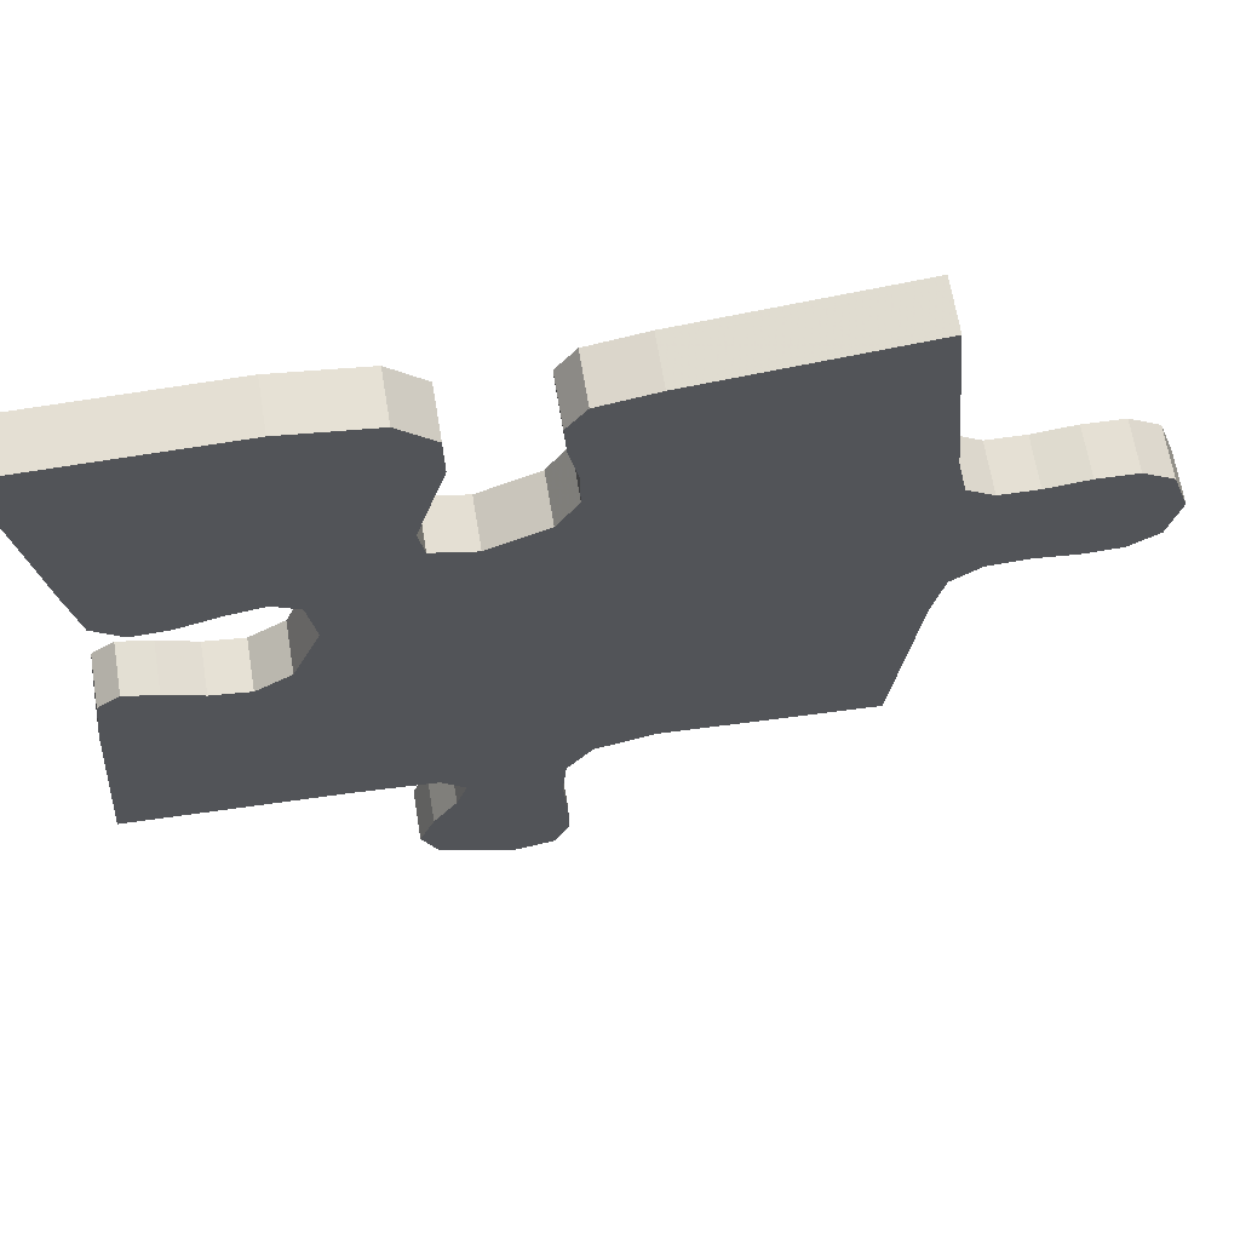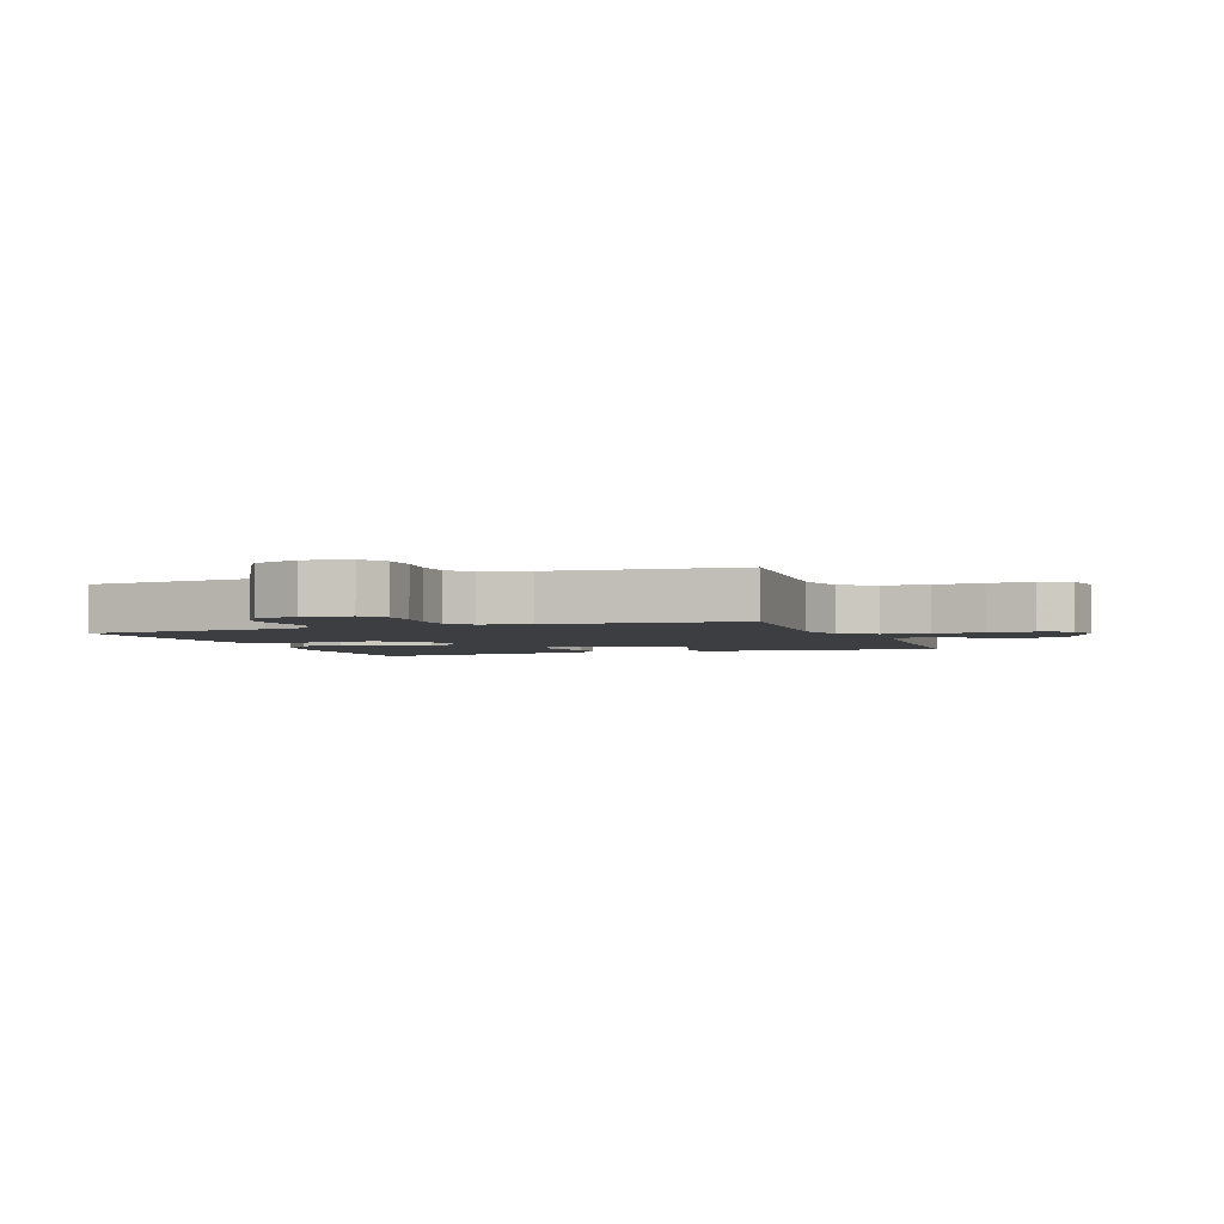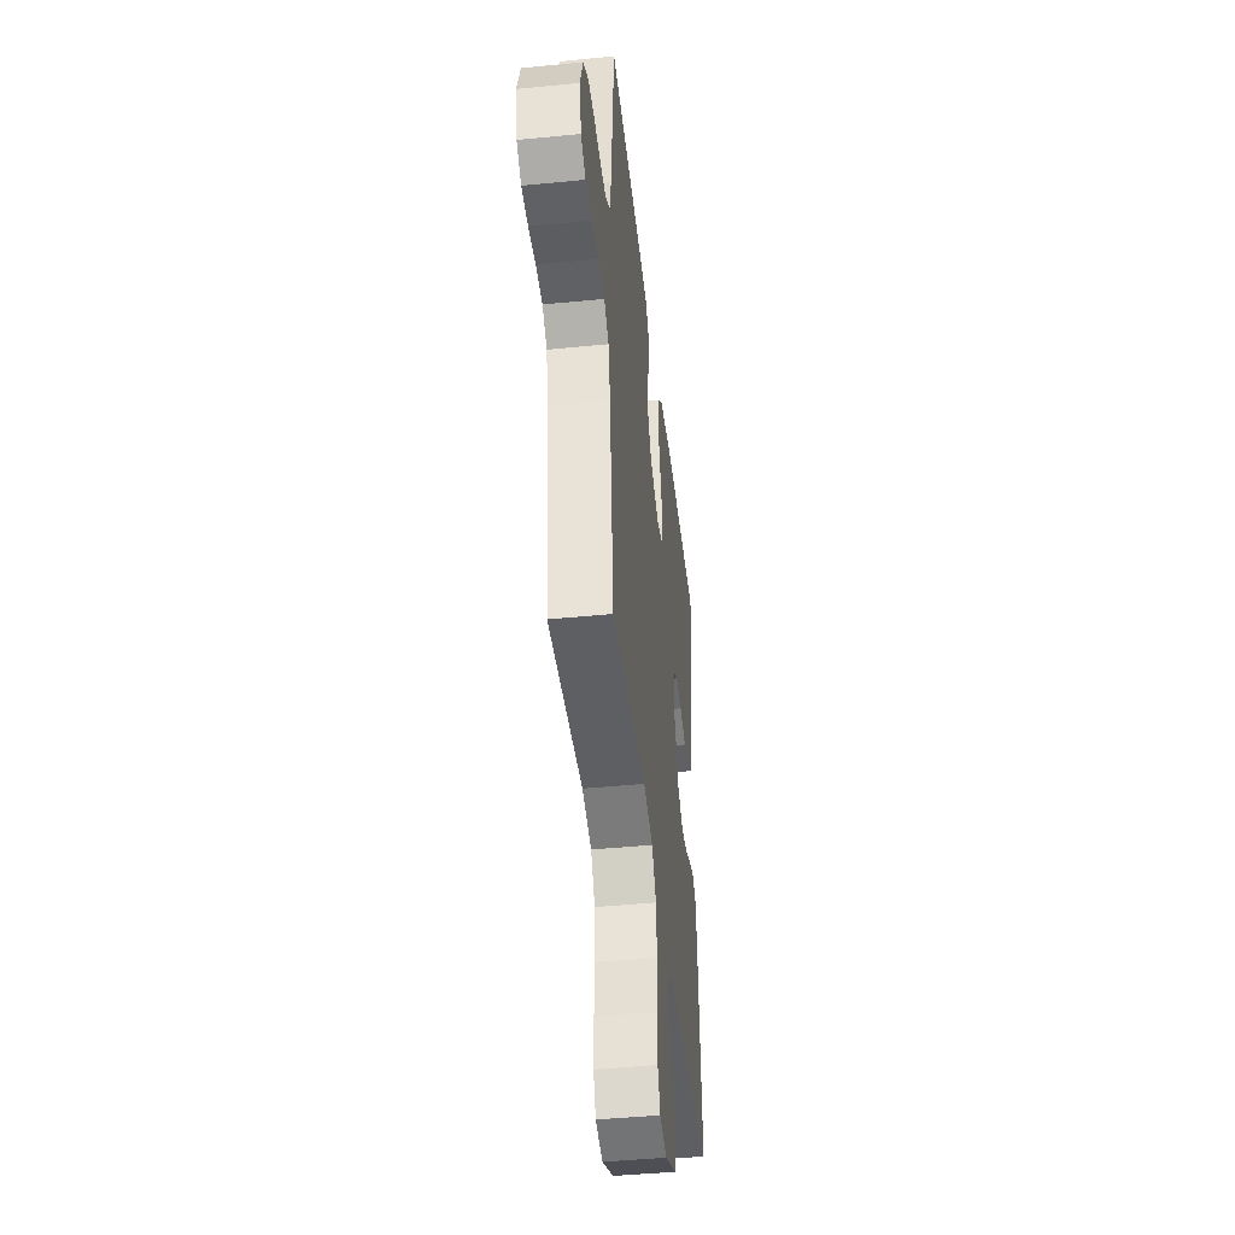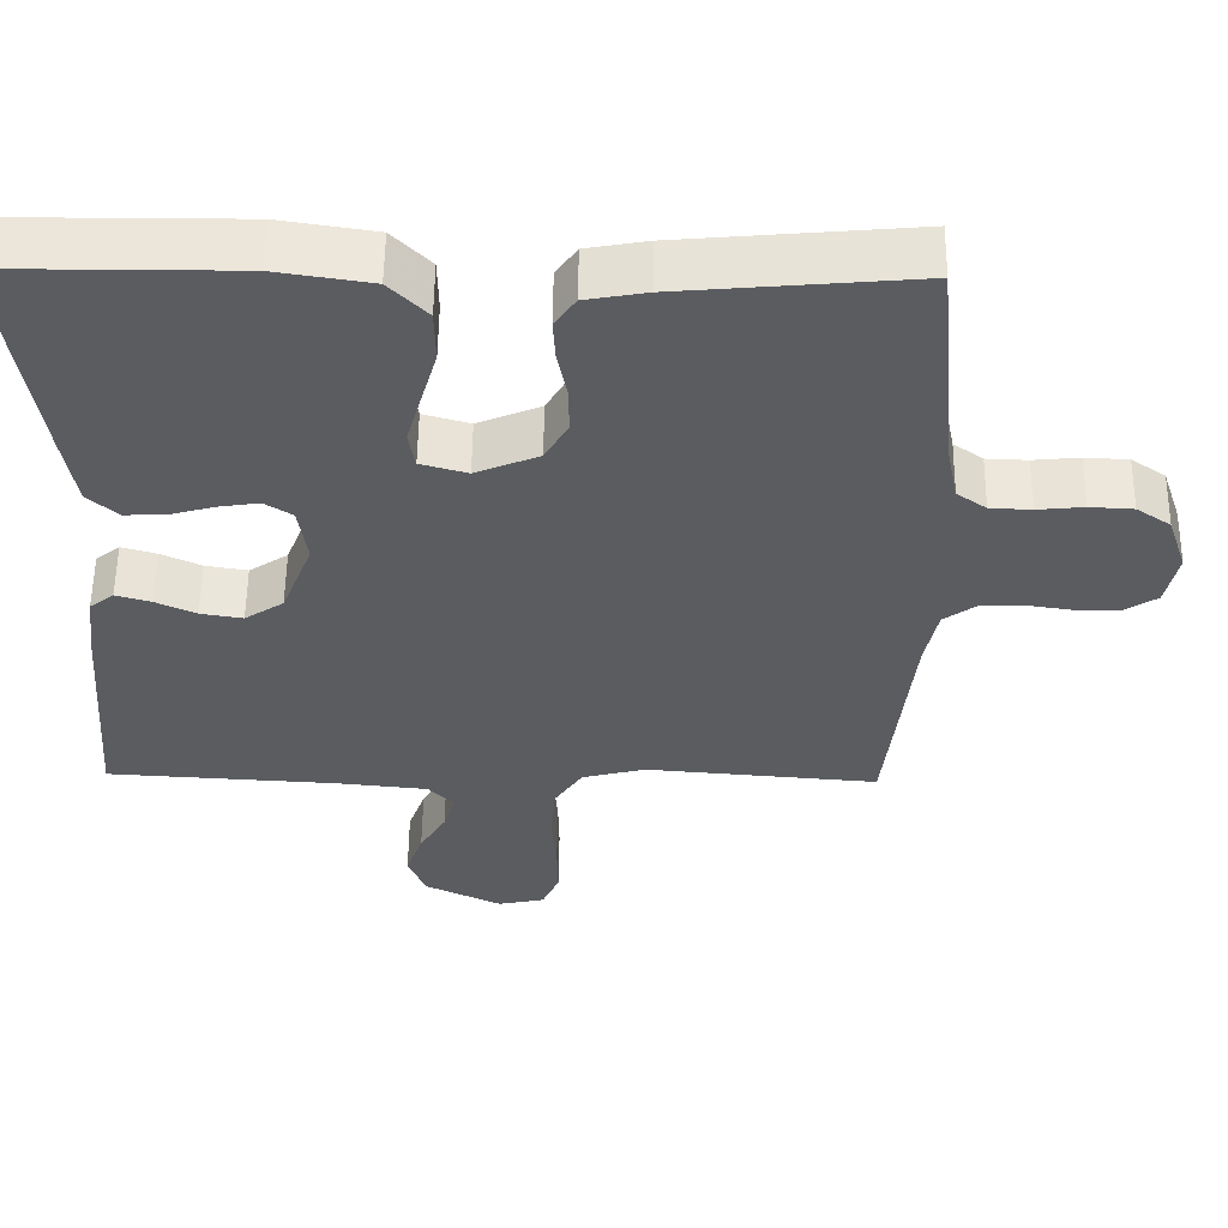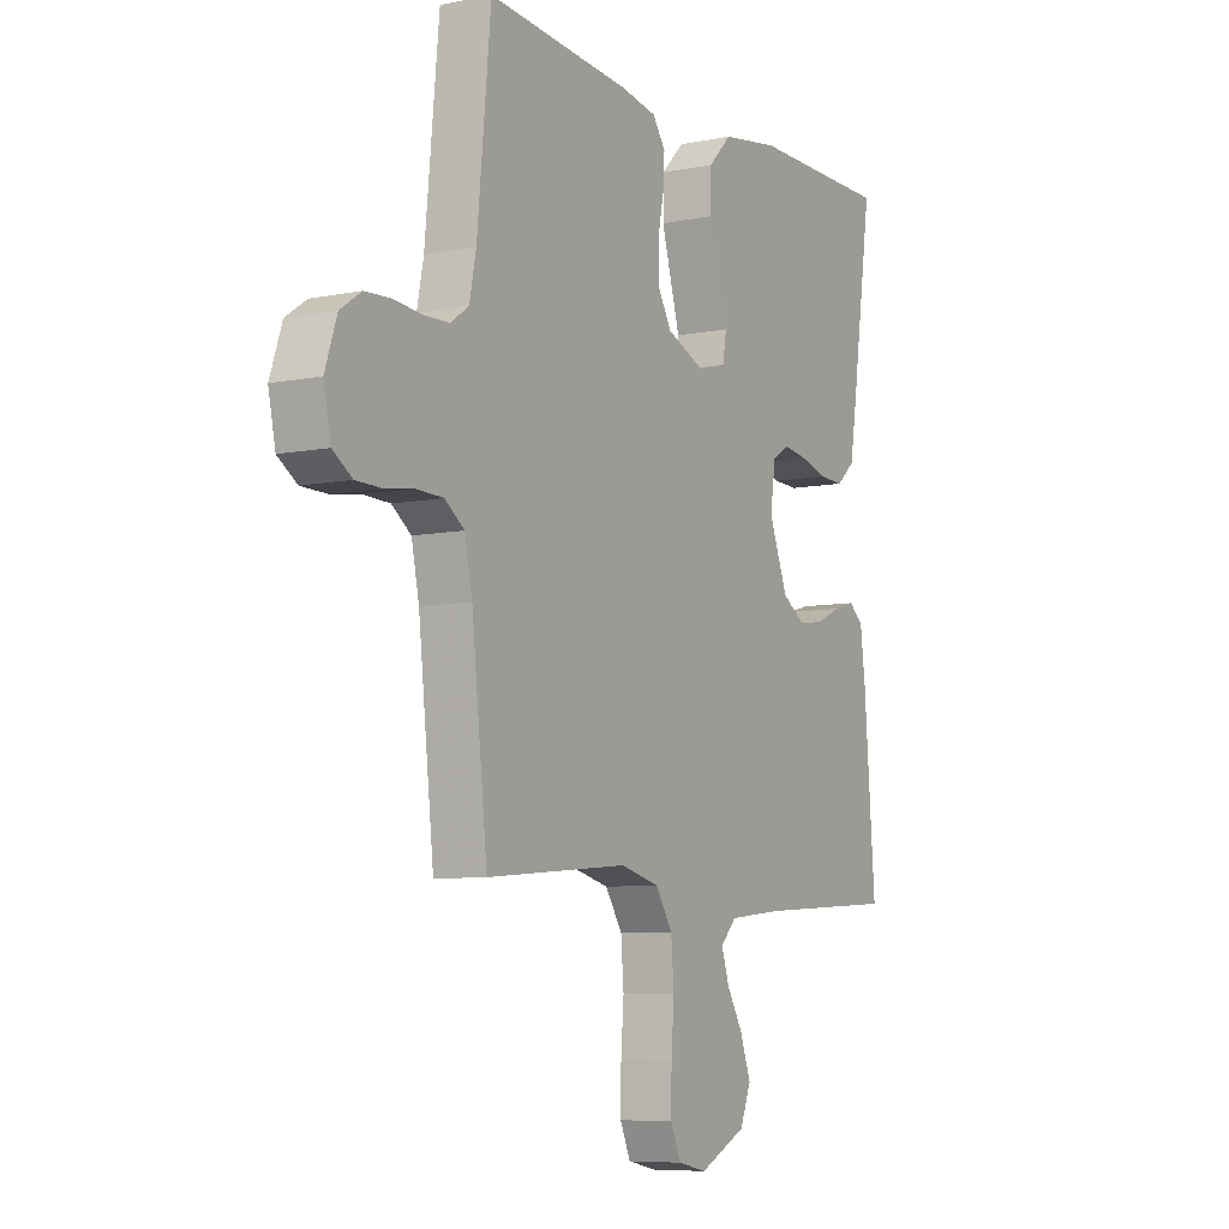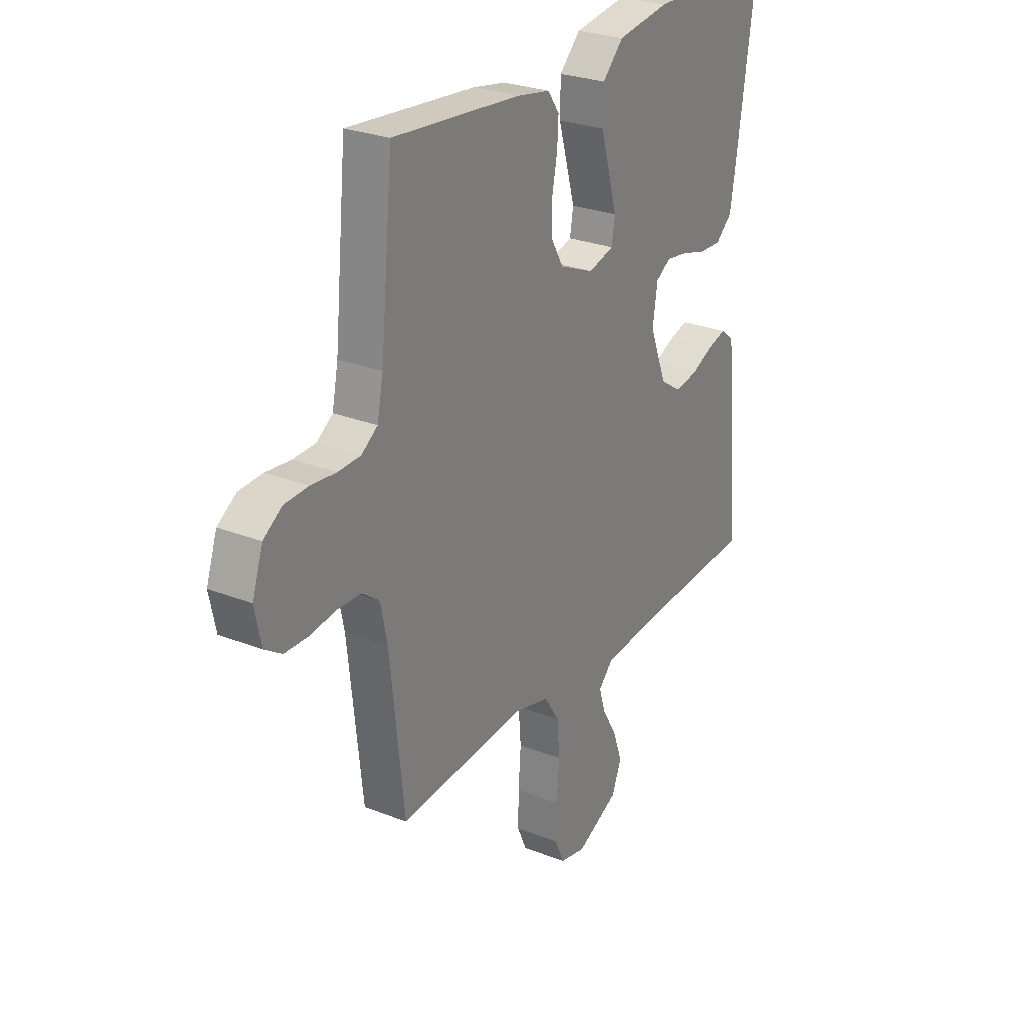
<metadata>
{"format":"obj","ext":"obj","renderer":"f3d","projection":"perspective","resolution":1024,"background":"white","views":[{"elev":66.6,"azim":-9.4,"up":"+Z"},{"elev":-3.0,"azim":110.4,"up":"+Y"},{"elev":-44.4,"azim":96.6,"up":"+Z"},{"elev":55.9,"azim":0.7,"up":"+Z"},{"elev":-7.4,"azim":119.9,"up":"+Z"},{"elev":26.9,"azim":121.6,"up":"+Z"}]}
</metadata>
<code>
v -0.5 0.07 0.5
v -0.2 0.07 0.501
v -0.078 0.07 0.482
v -0.029 0.07 0.432
v -0.028 0.07 0.364
v -0.049 0.07 0.291
v -0.068 0.07 0.224
v -0.06 0.07 0.176
v 0 0.07 0.159
v 0.081 0.07 0.193
v 0.111 0.07 0.245
v 0.11 0.07 0.306
v 0.098 0.07 0.367
v 0.095 0.07 0.42
v 0.122 0.07 0.459
v 0.2 0.07 0.473
v 0.5 0.07 0.5
v 0.529 0.07 0.2
v 0.543 0.07 0.13
v 0.581 0.07 0.103
v 0.634 0.07 0.101
v 0.693 0.07 0.107
v 0.749 0.07 0.104
v 0.793 0.07 0.074
v 0.818 0.07 0
v 0.803 0.07 -0.072
v 0.762 0.07 -0.099
v 0.707 0.07 -0.1
v 0.646 0.07 -0.091
v 0.59 0.07 -0.093
v 0.549 0.07 -0.123
v 0.533 0.07 -0.2
v 0.5 0.07 -0.5
v 0.2 0.07 -0.475
v 0.118 0.07 -0.496
v 0.082 0.07 -0.551
v 0.076 0.07 -0.625
v 0.082 0.07 -0.705
v 0.083 0.07 -0.777
v 0.061 0.07 -0.827
v 0 0.07 -0.84
v -0.099 0.07 -0.792
v -0.122 0.07 -0.735
v -0.1 0.07 -0.673
v -0.066 0.07 -0.615
v -0.05 0.07 -0.565
v -0.084 0.07 -0.53
v -0.2 0.07 -0.518
v -0.5 0.07 -0.5
v -0.476 0.07 -0.2
v -0.465 0.07 -0.113
v -0.434 0.07 -0.089
v -0.389 0.07 -0.102
v -0.337 0.07 -0.126
v -0.283 0.07 -0.135
v -0.233 0.07 -0.102
v -0.193 0.07 0
v -0.204 0.07 0.076
v -0.24 0.07 0.099
v -0.292 0.07 0.091
v -0.349 0.07 0.075
v -0.402 0.07 0.073
v -0.441 0.07 0.108
v -0.456 0.07 0.2
v -0.5 0 0.5
v -0.2 0 0.501
v -0.078 0 0.482
v -0.029 0 0.432
v -0.028 0 0.364
v -0.049 0 0.291
v -0.068 0 0.224
v -0.06 0 0.176
v 0 0 0.159
v 0.081 0 0.193
v 0.111 0 0.245
v 0.11 0 0.306
v 0.098 0 0.367
v 0.095 0 0.42
v 0.122 0 0.459
v 0.2 0 0.473
v 0.5 0 0.5
v 0.529 0 0.2
v 0.543 0 0.13
v 0.581 0 0.103
v 0.634 0 0.101
v 0.693 0 0.107
v 0.749 0 0.104
v 0.793 0 0.074
v 0.818 0 0
v 0.803 0 -0.072
v 0.762 0 -0.099
v 0.707 0 -0.1
v 0.646 0 -0.091
v 0.59 0 -0.093
v 0.549 0 -0.123
v 0.533 0 -0.2
v 0.5 0 -0.5
v 0.2 0 -0.475
v 0.118 0 -0.496
v 0.082 0 -0.551
v 0.076 0 -0.625
v 0.082 0 -0.705
v 0.083 0 -0.777
v 0.061 0 -0.827
v 0 0 -0.84
v -0.099 0 -0.792
v -0.122 0 -0.735
v -0.1 0 -0.673
v -0.066 0 -0.615
v -0.05 0 -0.565
v -0.084 0 -0.53
v -0.2 0 -0.518
v -0.5 0 -0.5
v -0.476 0 -0.2
v -0.465 0 -0.113
v -0.434 0 -0.089
v -0.389 0 -0.102
v -0.337 0 -0.126
v -0.283 0 -0.135
v -0.233 0 -0.102
v -0.193 0 0
v -0.204 0 0.076
v -0.24 0 0.099
v -0.292 0 0.091
v -0.349 0 0.075
v -0.402 0 0.073
v -0.441 0 0.108
v -0.456 0 0.2
f 60 61 62 63
f 59 60 63 64
f 51 52 53 54
f 51 54 55
f 48 49 50 51
f 47 48 51 55
f 46 47 55 56
f 42 43 44 45
f 42 45 46
f 41 42 46
f 40 41 46
f 37 38 39 40
f 37 40 46 56
f 32 33 34
f 31 32 34 35
f 26 27 28 29
f 26 29 30
f 25 26 30
f 24 25 30
f 21 22 23 24
f 20 21 24 30
f 19 20 30 31
f 15 16 17 18
f 12 13 14 15
f 11 12 15 18
f 10 11 18 19
f 3 4 5 6
f 3 6 7
f 2 3 7
f 59 64 1 2
f 58 59 2 7
f 57 58 7 8
f 36 37 56 57
f 35 36 57 8
f 31 35 8 9
f 9 10 19 31
f 127 126 125 124
f 128 127 124 123
f 118 117 116 115
f 119 118 115
f 115 114 113 112
f 119 115 112 111
f 120 119 111 110
f 109 108 107 106
f 110 109 106
f 110 106 105
f 110 105 104
f 104 103 102 101
f 120 110 104 101
f 98 97 96
f 99 98 96 95
f 93 92 91 90
f 94 93 90
f 94 90 89
f 94 89 88
f 88 87 86 85
f 94 88 85 84
f 95 94 84 83
f 82 81 80 79
f 79 78 77 76
f 82 79 76 75
f 83 82 75 74
f 70 69 68 67
f 71 70 67
f 71 67 66
f 66 65 128 123
f 71 66 123 122
f 72 71 122 121
f 121 120 101 100
f 72 121 100 99
f 73 72 99 95
f 95 83 74 73
f 1 65 66 2
f 2 66 67 3
f 3 67 68 4
f 4 68 69 5
f 5 69 70 6
f 6 70 71 7
f 7 71 72 8
f 8 72 73 9
f 9 73 74 10
f 10 74 75 11
f 11 75 76 12
f 12 76 77 13
f 13 77 78 14
f 14 78 79 15
f 15 79 80 16
f 16 80 81 17
f 17 81 82 18
f 18 82 83 19
f 19 83 84 20
f 20 84 85 21
f 21 85 86 22
f 22 86 87 23
f 23 87 88 24
f 24 88 89 25
f 25 89 90 26
f 26 90 91 27
f 27 91 92 28
f 28 92 93 29
f 29 93 94 30
f 30 94 95 31
f 31 95 96 32
f 32 96 97 33
f 33 97 98 34
f 34 98 99 35
f 35 99 100 36
f 36 100 101 37
f 37 101 102 38
f 38 102 103 39
f 39 103 104 40
f 40 104 105 41
f 41 105 106 42
f 42 106 107 43
f 43 107 108 44
f 44 108 109 45
f 45 109 110 46
f 46 110 111 47
f 47 111 112 48
f 48 112 113 49
f 49 113 114 50
f 50 114 115 51
f 51 115 116 52
f 52 116 117 53
f 53 117 118 54
f 54 118 119 55
f 55 119 120 56
f 56 120 121 57
f 57 121 122 58
f 58 122 123 59
f 59 123 124 60
f 60 124 125 61
f 61 125 126 62
f 62 126 127 63
f 63 127 128 64
f 64 128 65 1

</code>
